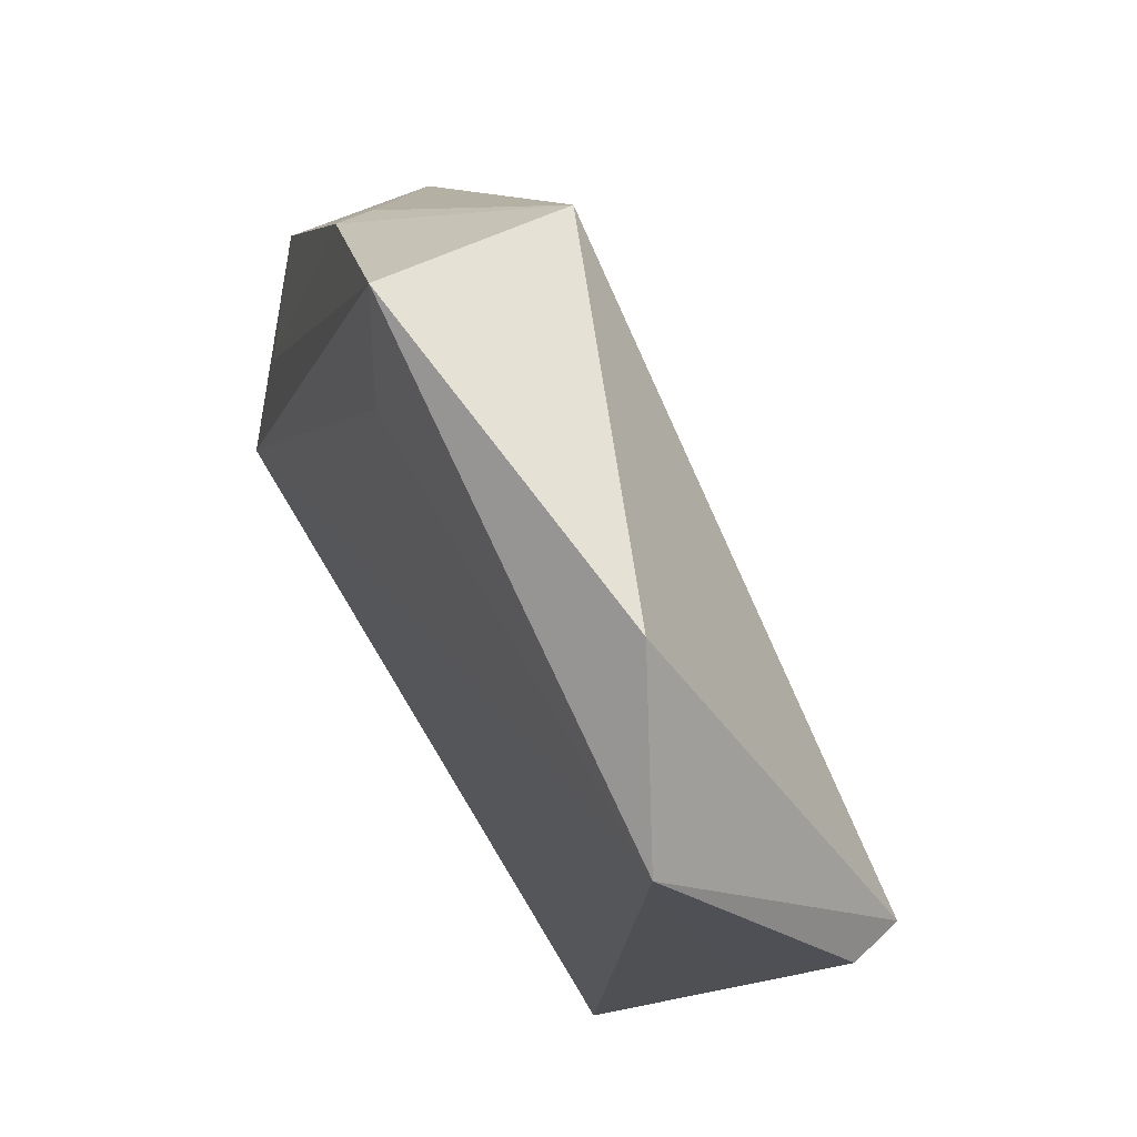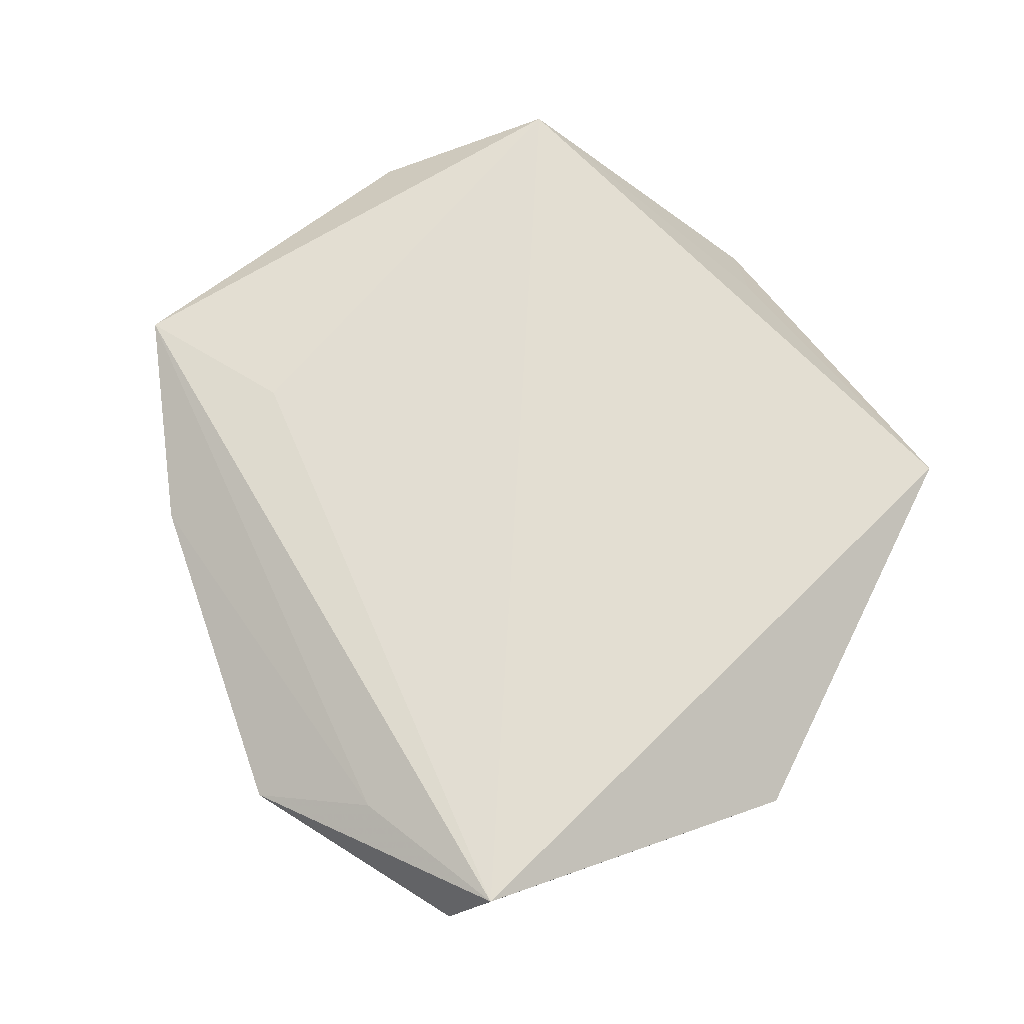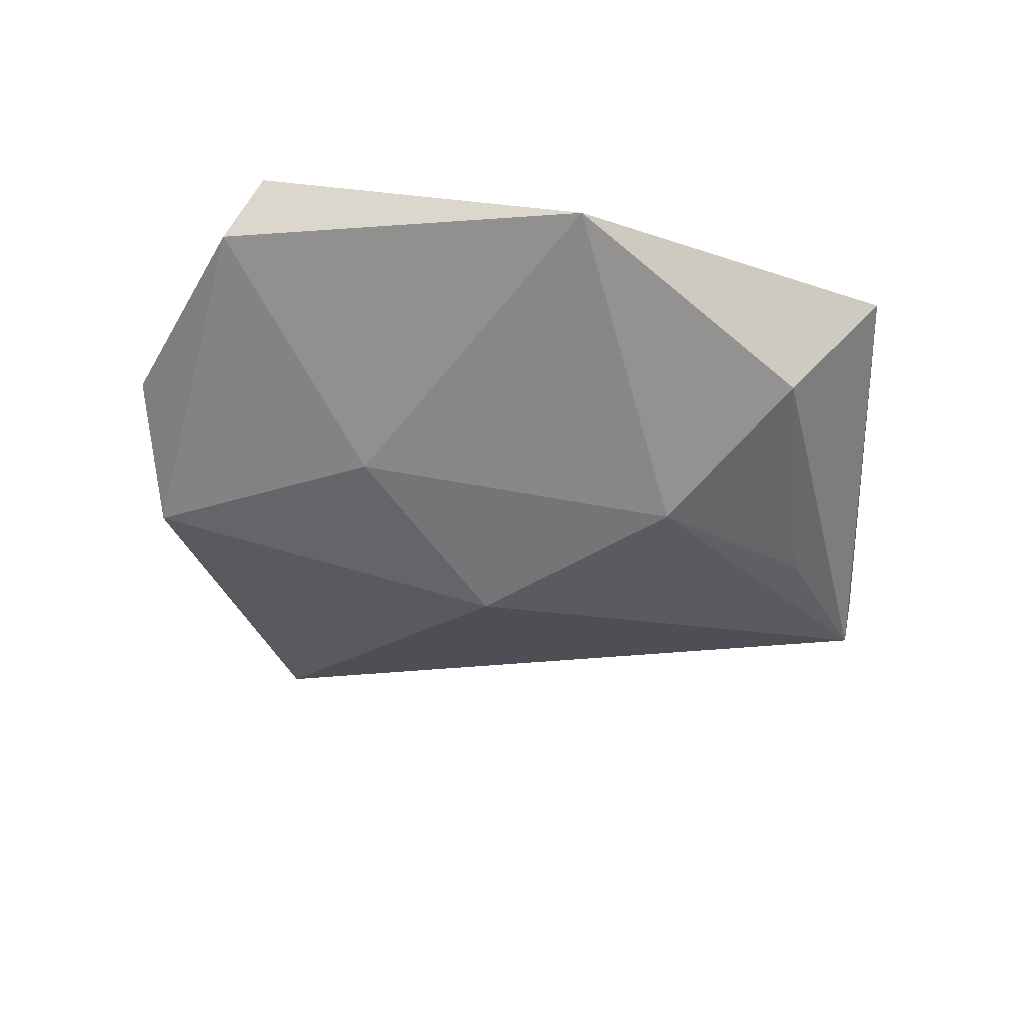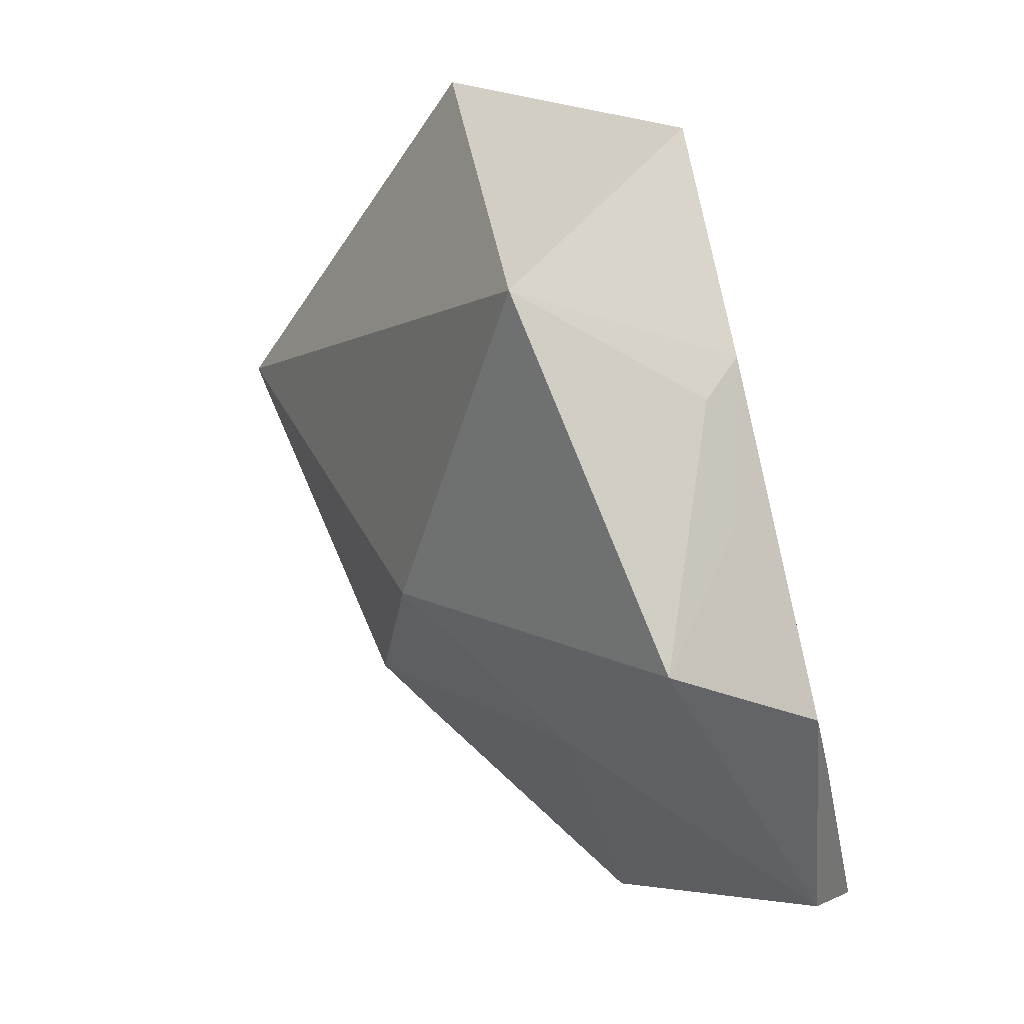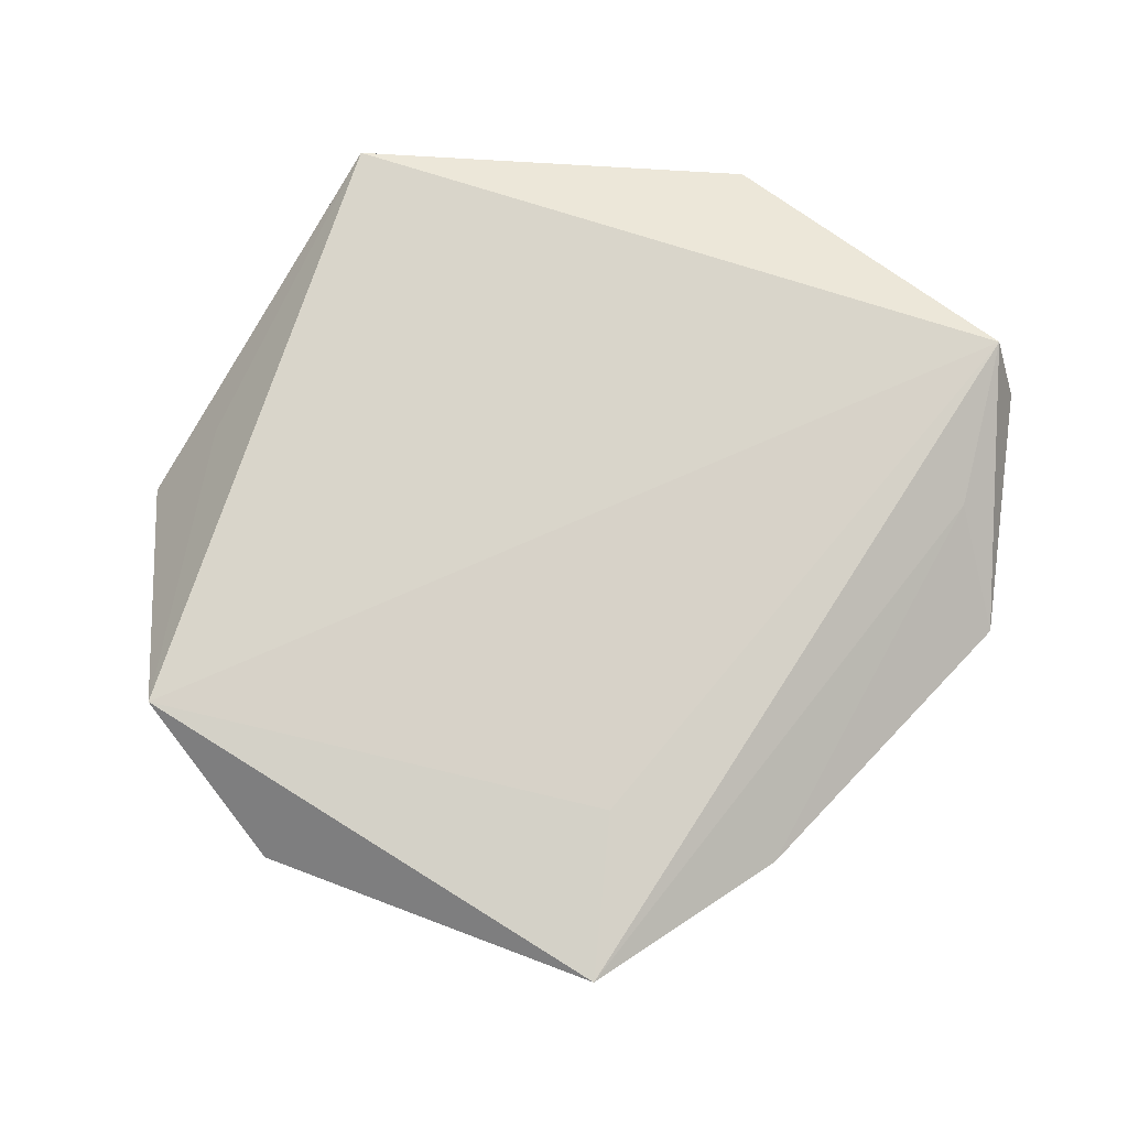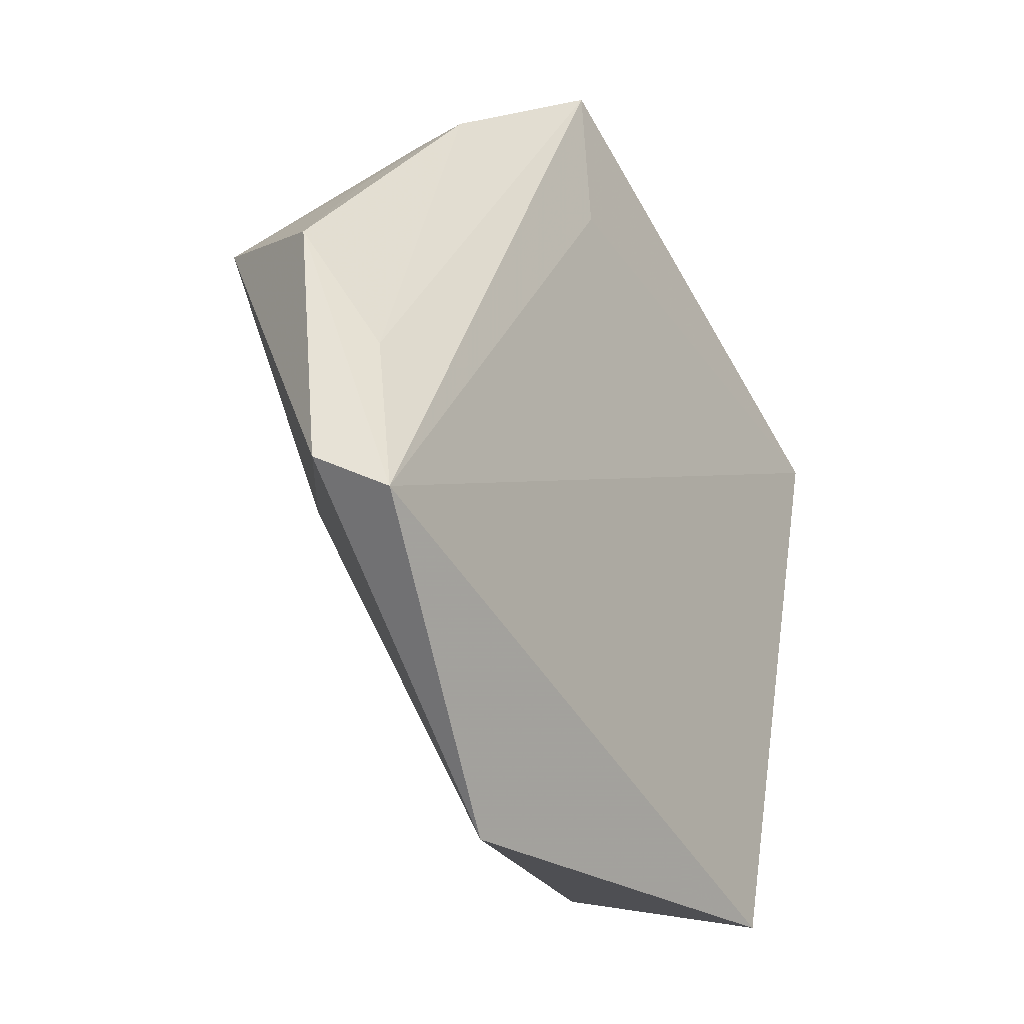
<metadata>
{"format":"obj","ext":"obj","renderer":"f3d","projection":"perspective","resolution":1024,"background":"white","views":[{"elev":59.4,"azim":59.7,"up":"+Y"},{"elev":67.2,"azim":-56.5,"up":"+Z"},{"elev":-34.3,"azim":-27.0,"up":"+Z"},{"elev":36.7,"azim":-120.8,"up":"+Y"},{"elev":77.5,"azim":-173.5,"up":"+Z"},{"elev":-32.8,"azim":-58.9,"up":"+Y"}]}
</metadata>
<code>
v 0.04024 -0.008796 0.002824
v 0.008228 -0.02228 -0.01519
v 0.02765 0.03801 0.005789
v -0.04508 -0.02631 0.01139
v 0.04753 -0.003342 -0.005838
v -0.03547 0.02016 0.0005215
v -0.01328 0.03833 -0.01136
v -0.0417 0.01067 -0.01082
v -0.008631 0.04735 0.01118
v 0.03061 -0.01534 -0.01151
v -0.008352 0.02958 0.01192
v -0.02477 -0.01039 -0.01122
v -0.01556 -0.04614 0.00262
v -0.028 0.0298 0.001784
v 0.02743 -0.04088 0.009855
v -0.04308 -0.00835 0.008374
v -0.02645 0.03234 0.006171
v 0.01551 -0.03893 -0.005302
v -0.04787 -0.02252 0.004883
v -0.04793 0.004051 0.002477
v 0.04112 0.02383 0.01287
v -0.004603 -0.001156 -0.01928
v 0.04587 -0.003836 -0.01174
f 11 9 4
f 9 11 21
f 4 15 21
f 21 11 4
f 13 15 4
f 4 9 16
f 16 20 4
f 9 7 17
f 17 16 9
f 20 16 17
f 5 15 23
f 23 21 5
f 23 7 3
f 3 21 23
f 3 7 9
f 9 21 3
f 19 13 4
f 4 20 19
f 19 20 8
f 22 7 23
f 8 7 22
f 23 15 18
f 15 13 18
f 8 20 6
f 20 17 6
f 14 7 8
f 14 17 7
f 8 6 14
f 14 6 17
f 1 21 15
f 15 5 1
f 1 5 21
f 12 19 8
f 13 19 12
f 8 22 12
f 2 22 23
f 2 18 13
f 13 12 2
f 2 12 22
f 23 18 10
f 10 2 23
f 18 2 10

</code>
